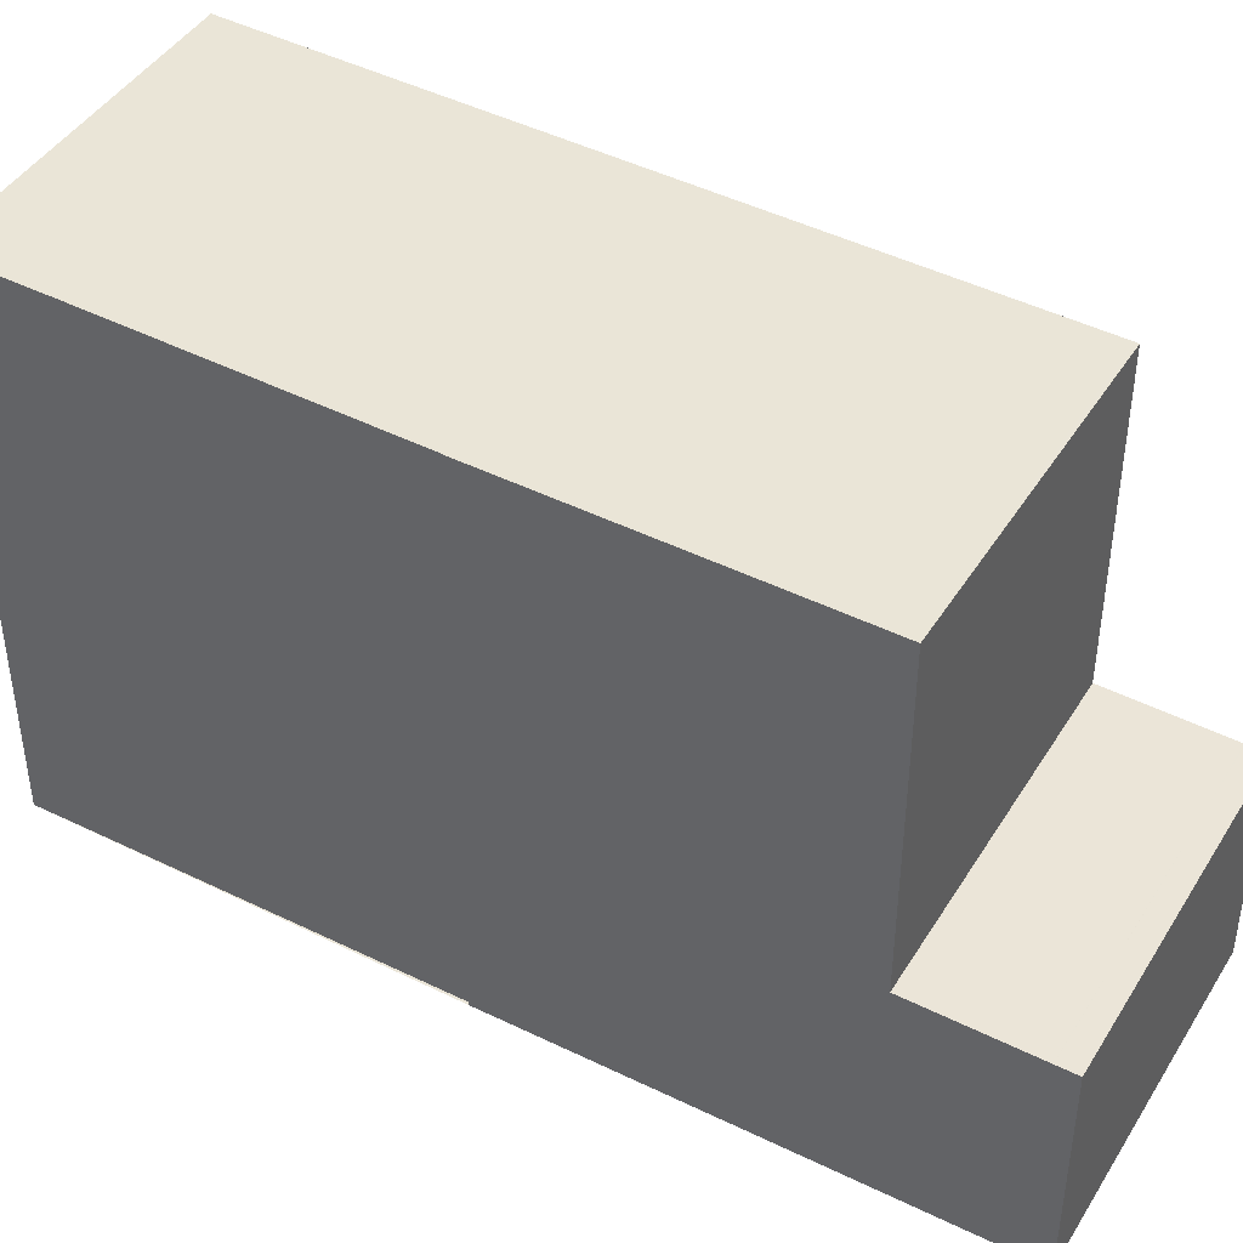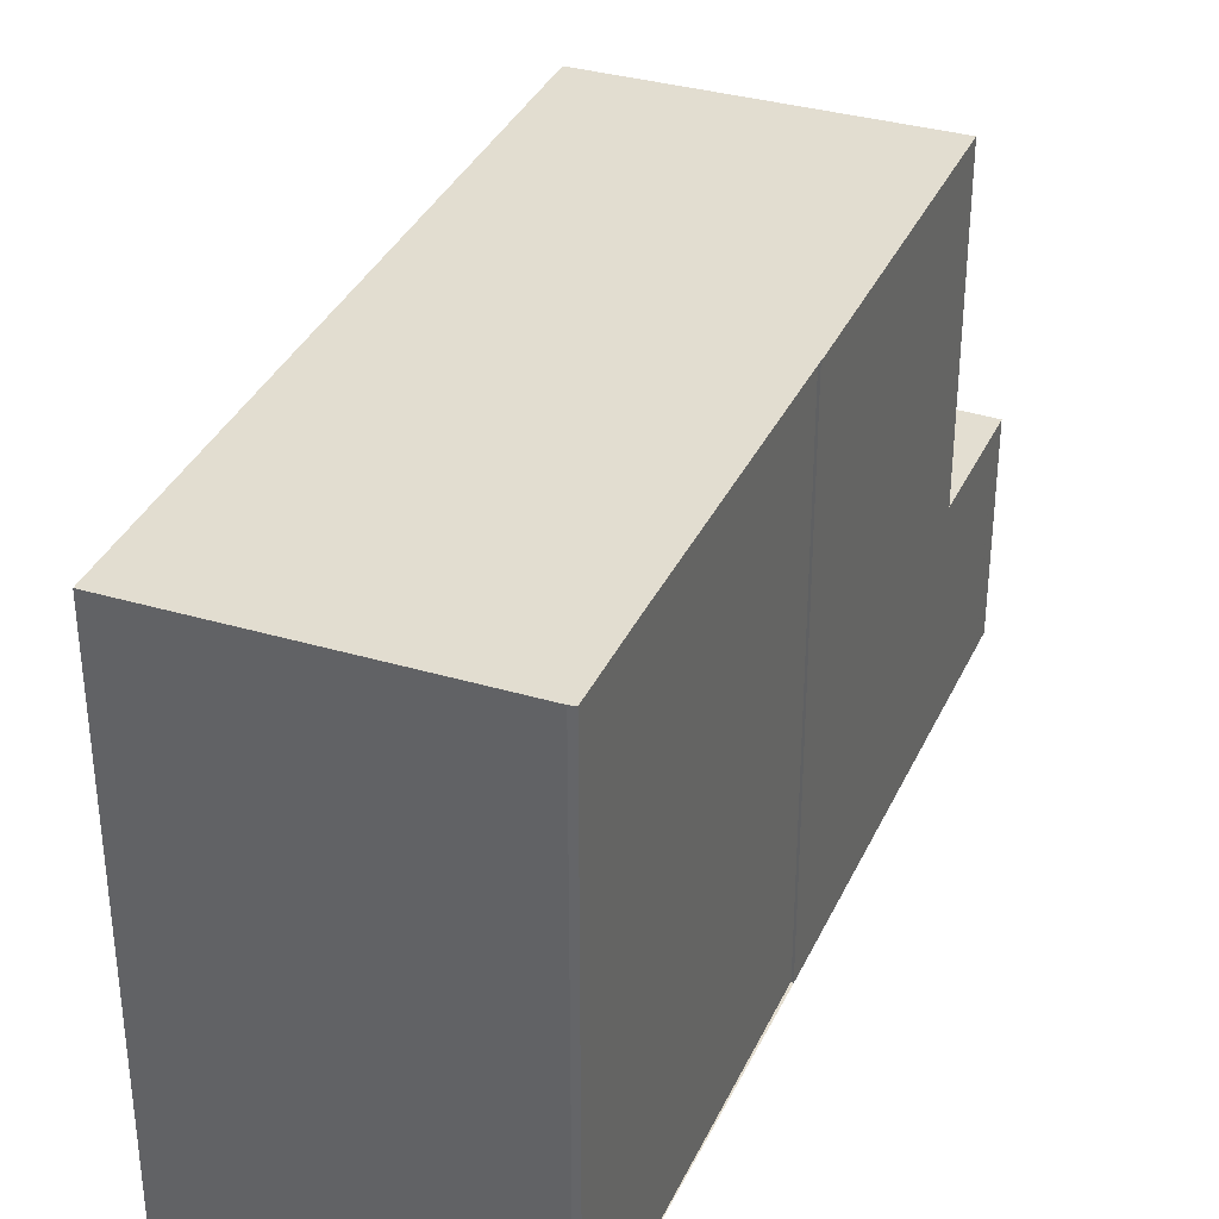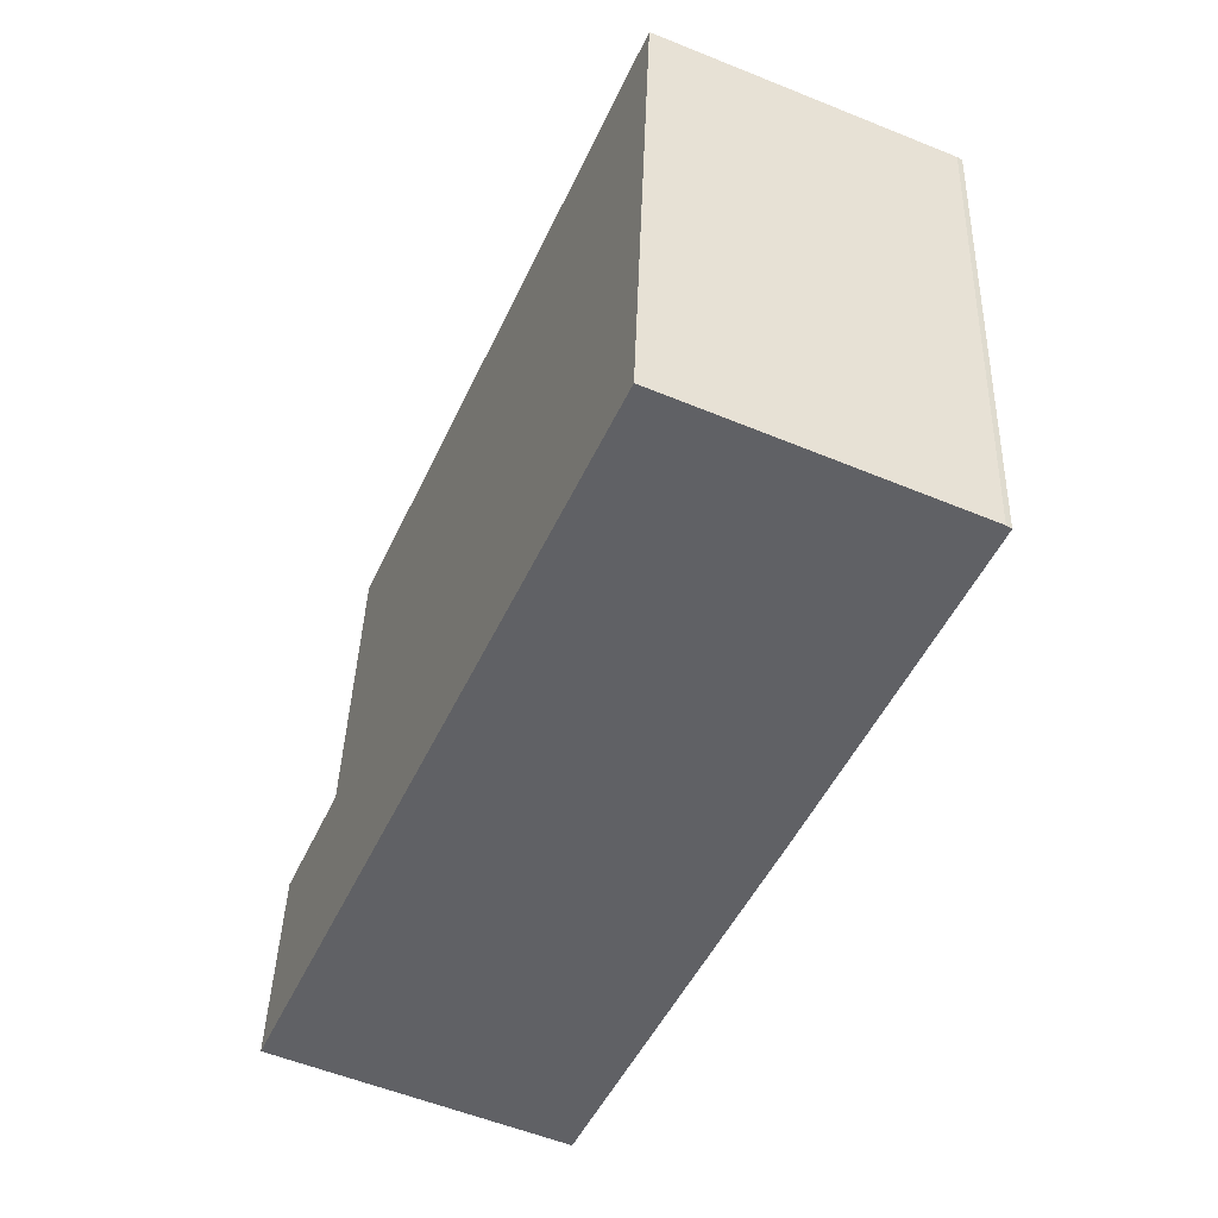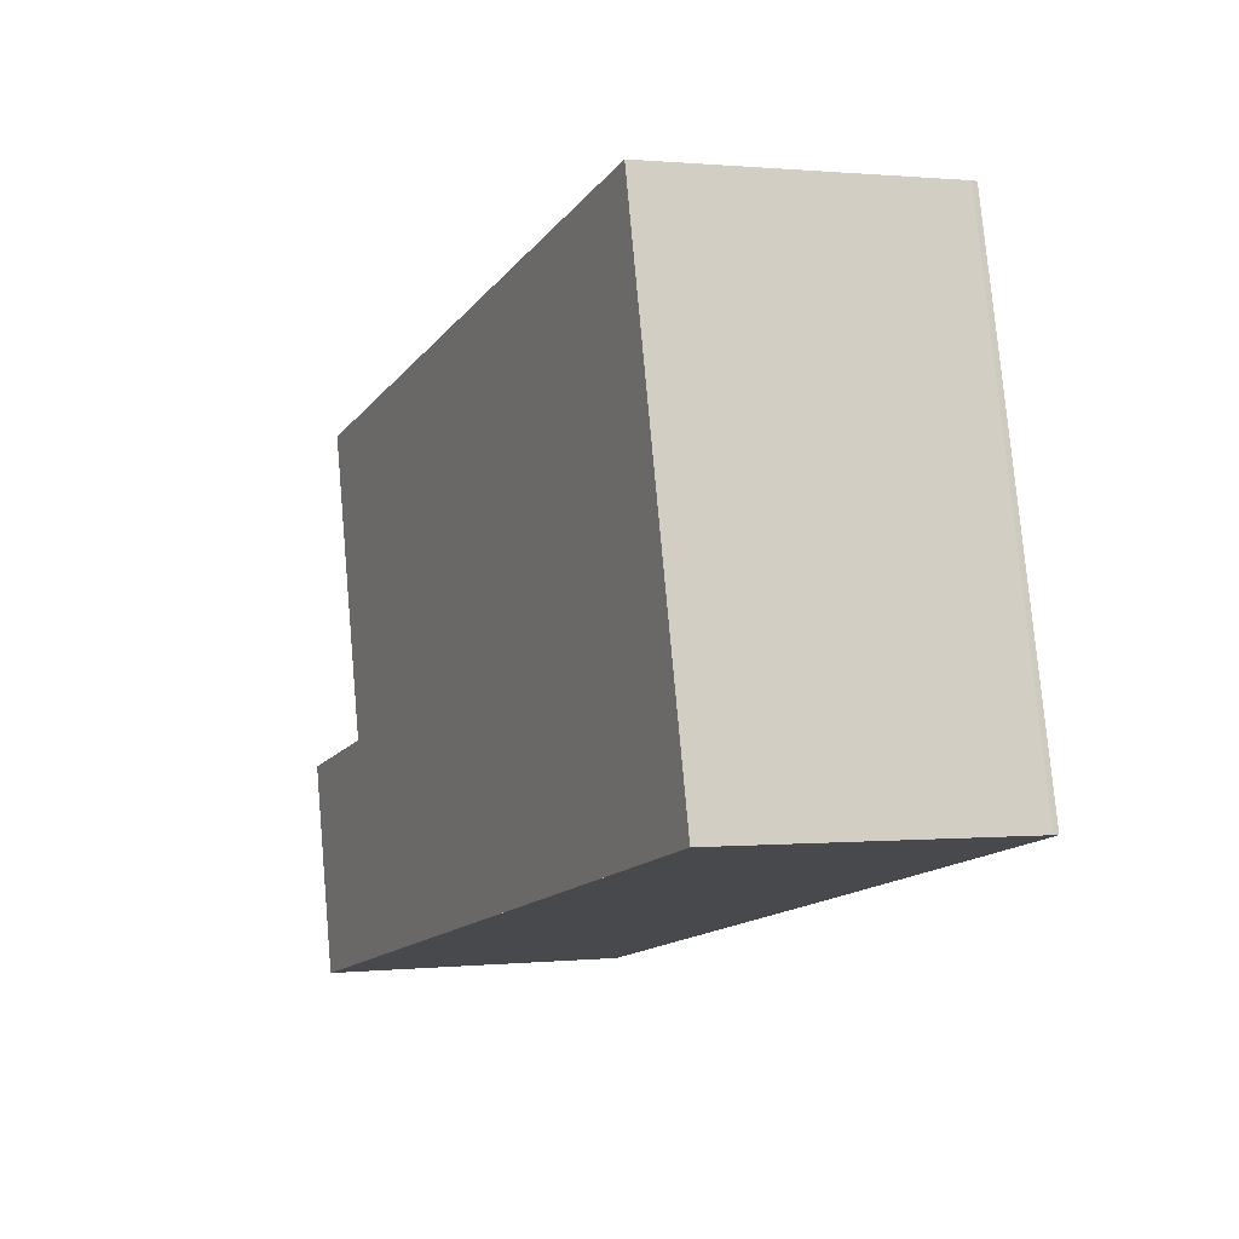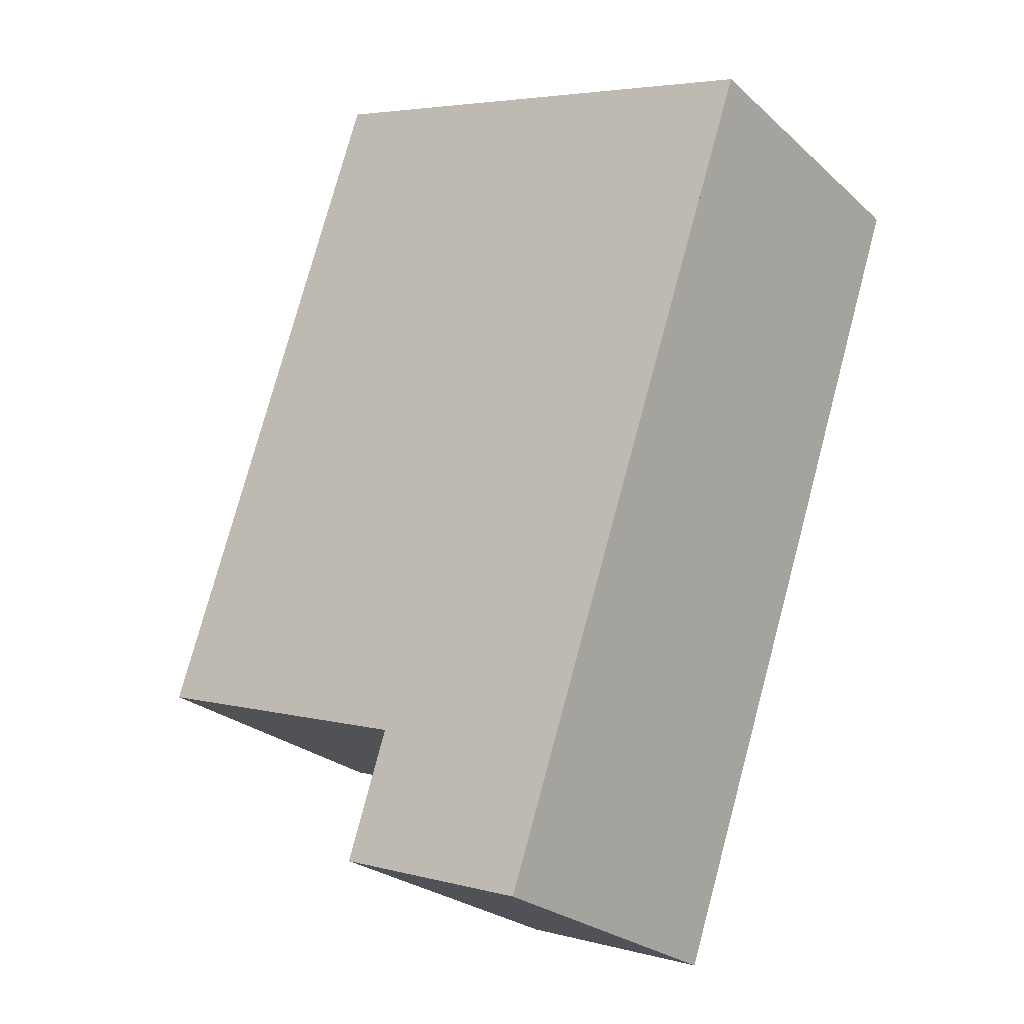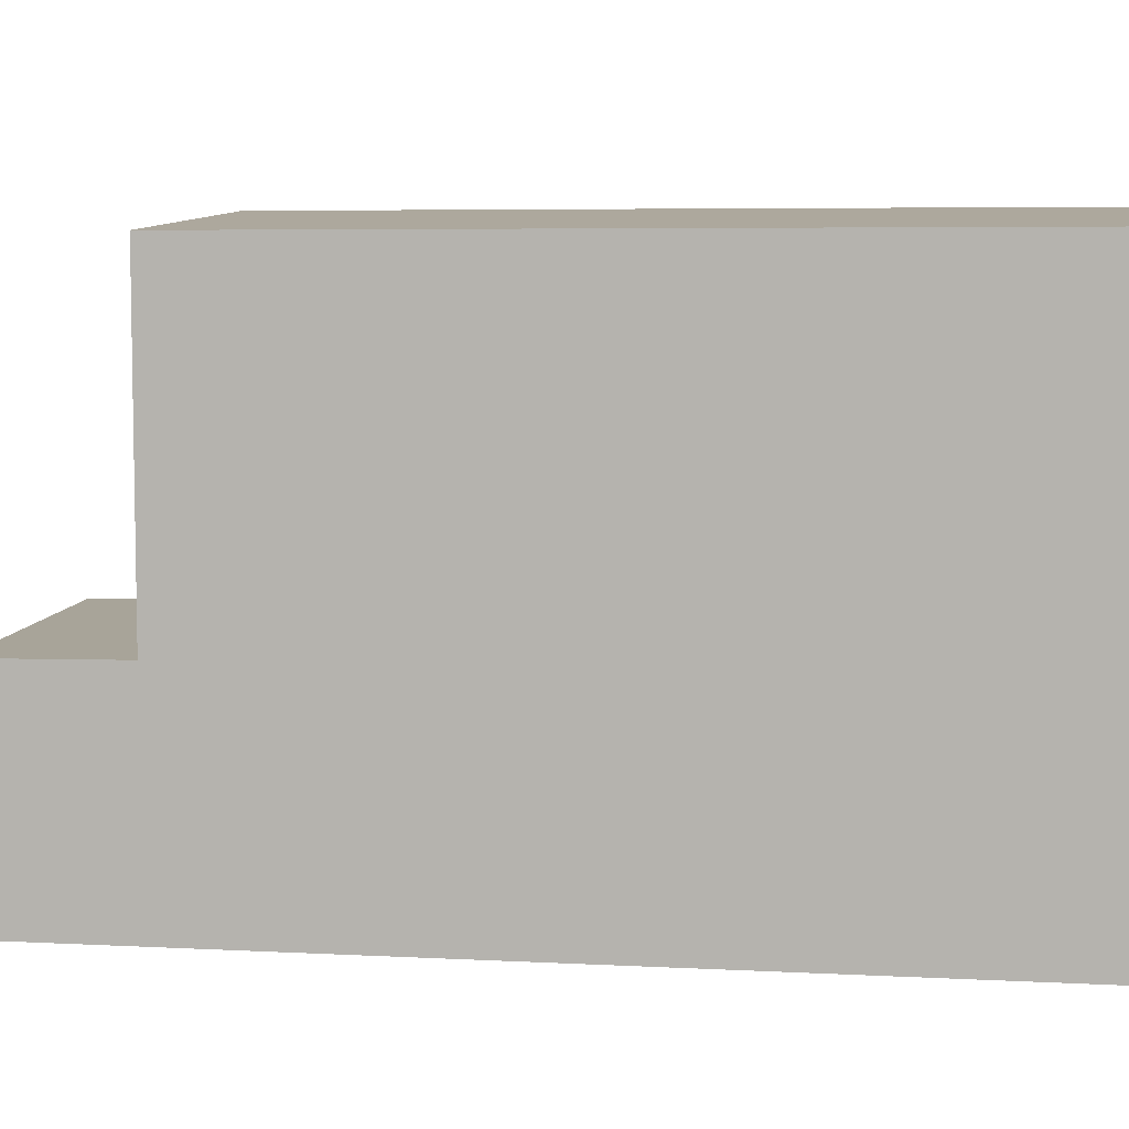
<metadata>
{"format":"obj","ext":"obj","renderer":"f3d","projection":"perspective","resolution":1024,"background":"white","views":[{"elev":44.9,"azim":-36.4,"up":"+Z"},{"elev":36.5,"azim":-133.4,"up":"+Z"},{"elev":41.0,"azim":-178.1,"up":"+Y"},{"elev":77.9,"azim":174.9,"up":"+Y"},{"elev":4.5,"azim":130.2,"up":"+Y"},{"elev":7.5,"azim":122.6,"up":"+Z"}]}
</metadata>
<code>
v 184.4 -2188 9.763
v 184.5 -2188 9.762
v 181.6 -2182 9.813
v 181.7 -2182 9.811
v 186.9 -2179 9.667
v 187.9 -2196 3.856
v 193.2 -2194 3.865
v 181.7 -2182 9.812
v 187 -2180 9.665
v 181.8 -2182 9.808
v 181.9 -2182 9.806
v 186.9 -2179 9.667
v 187 -2180 9.665
v 192.1 -2191 9.573
v 192.1 -2191 9.573
v 187.1 -2193 9.714
v 189.6 -2192 9.643
v 192.2 -2191 9.573
v 186.9 -2194 9.72
v 188.1 -2196 3.856
v 193.2 -2194 3.865
v 188 -2196 3.86
v 193.1 -2193 3.869
v 193.1 -2193 3.869
v 190.5 -2194 3.864
v 190.6 -2195 3.861
v 186.9 -2194 3.889
v 192.2 -2191 3.899
v 187.1 -2194 9.714
v 187.1 -2194 3.89
v 192.2 -2191 9.573
v 192.2 -2191 3.899
v 186.8 -2194 9.72
v 187.8 -2196 3.859
v 189.7 -2192 9.642
v 189.7 -2192 3.894
v 184.4 -2180 9.737
v 184.5 -2181 9.735
v 187.1 -2180 9.662
v 184.6 -2181 9.732
v 182.1 -2182 9.803
v 181.9 -2182 9.808
v 187.2 -2180 9.662
v 184.9 -2182 9.727
v 187.4 -2181 9.658
v 182.1 -2183 9.804
v 182.3 -2183 9.798
v 187.4 -2181 9.657
v 187.7 -2193 9.695
v 187.7 -2193 3.891
v 183 -2182 9.78
v 187.7 -2193 9.696
v 182.7 -2182 9.785
v 182.4 -2181 9.79
v 182.5 -2182 9.788
v 188.6 -2195 3.861
v 188.7 -2195 3.857
v 187.6 -2181 9.655
v 185.1 -2182 9.724
v 182.5 -2183 9.795
v 182.3 -2183 9.801
v 183.2 -2183 9.777
v 187.6 -2181 9.654
v 187.3 -2193 3.89
v 187.3 -2193 9.708
v 182.7 -2183 9.791
v 182.5 -2183 9.794
v 182.2 -2182 9.799
v 188.2 -2195 3.86
v 188.3 -2196 3.856
v 187.2 -2193 9.709
v 182 -2182 9.802
v 181.9 -2182 9.804
v 190.9 -2192 3.896
v 190.9 -2192 9.608
v 185.7 -2180 9.701
v 185.6 -2180 9.703
v 185.9 -2181 9.698
v 186.3 -2181 9.69
v 186.1 -2181 9.693
v 190.9 -2192 9.608
v 191.8 -2194 3.866
v 191.9 -2194 3.863
v 188.8 -2187 9.645
v 190.1 -2187 9.61
v 184.8 -2189 9.757
v 185 -2189 9.751
v 185.2 -2189 9.746
v 185.6 -2189 9.733
v 190.1 -2187 9.61
v 187.6 -2188 9.68
v 190.2 -2187 9.607
v 189 -2187 9.642
v 185.2 -2189 9.748
v 184.9 -2189 9.754
v 185.8 -2189 9.73
v 185.3 -2189 9.743
v 190.2 -2187 9.607
v 187.7 -2188 9.677
v 189.1 -2193 3.893
v 189.1 -2193 9.657
v 184.5 -2182 9.739
v 184.4 -2182 9.742
v 184.1 -2181 9.747
v 183.9 -2181 9.75
v 183.8 -2181 9.752
v 189.1 -2193 9.657
v 187.2 -2188 9.691
v 187 -2188 9.694
v 190 -2195 3.863
v 190.1 -2195 3.86
v 186.9 -2194 9.72
v 187.1 -2194 9.714
v 187.1 -2194 3.89
v 186.9 -2194 3.889
v 189.1 -2193 9.657
v 189.7 -2192 9.642
v 187.3 -2193 3.89
v 187.7 -2193 9.695
v 189.7 -2192 3.894
v 189.1 -2193 3.893
v 187.7 -2193 3.891
v 187.3 -2193 9.708
v 190.9 -2192 9.608
v 192.2 -2191 3.899
v 190.9 -2192 3.896
v 192.2 -2191 9.573
v 192.2 -2191 9.573
v 192.2 -2191 3.899
v 187.9 -2195 3.861
v 187.7 -2196 3.861
v 188.1 -2195 3.862
v 190.5 -2194 3.866
v 190 -2195 3.865
v 188.6 -2195 3.862
v 193 -2193 3.87
v 191.8 -2194 3.868
v 193 -2193 3.87
v 190 -2195 3.865
v 190.5 -2194 3.866
v 191.8 -2194 3.868
v 193 -2193 3.87
v 193 -2193 3.87
v 189.6 -2195 3.864
v 187.7 -2196 3.861
v 187.9 -2195 3.861
v 188.1 -2195 3.861
v 188.6 -2195 3.862
v 184.5 -2188 9.762
v 184.4 -2188 9.763
v 184.4 -2188 0
v 184.5 -2188 0
v 182.3 -2183 9.801
v 184.5 -2188 9.762
v 184.5 -2188 0
v 182.3 -2183 0
v 181.7 -2182 9.811
v 181.6 -2182 9.813
v 181.6 -2182 0
v 181.7 -2182 0
v 181.8 -2182 9.808
v 181.7 -2182 9.811
v 181.7 -2182 0
v 181.8 -2182 0
v 187 -2180 9.665
v 186.9 -2179 9.667
v 186.9 -2179 0
v 187 -2180 0
v 187.8 -2196 3.859
v 187.9 -2196 3.856
v 187.9 -2196 4.441e-16
v 187.8 -2196 4.441e-16
v 193.2 -2194 3.865
v 193.2 -2194 3.865
v 193.2 -2194 -4.441e-16
v 193.2 -2194 4.441e-16
v 181.6 -2182 9.813
v 181.7 -2182 9.812
v 181.7 -2182 0
v 181.6 -2182 0
v 187.2 -2180 9.662
v 187 -2180 9.665
v 187 -2180 0
v 187.2 -2180 0
v 181.9 -2182 9.804
v 181.8 -2182 9.808
v 181.8 -2182 0
v 181.9 -2182 0
v 186.9 -2179 9.667
v 186.9 -2179 9.667
v 186.9 -2179 0
v 186.9 -2179 0
v 192.2 -2191 9.573
v 192.1 -2191 9.573
v 192.1 -2191 1.776e-15
v 192.2 -2191 0
v 187.9 -2196 3.856
v 188.1 -2196 3.856
v 188.1 -2196 0
v 187.9 -2196 4.441e-16
v 191.9 -2194 3.863
v 193.2 -2194 3.865
v 193.2 -2194 4.441e-16
v 191.9 -2194 0
v 193.2 -2194 3.865
v 193.1 -2193 3.869
v 193.1 -2193 4.441e-16
v 193.2 -2194 -4.441e-16
v 190.1 -2195 3.86
v 190.6 -2195 3.861
v 190.6 -2195 4.441e-16
v 190.1 -2195 0
v 184.9 -2189 9.754
v 186.8 -2194 9.72
v 186.8 -2194 -1.776e-15
v 184.9 -2189 0
v 187.7 -2196 3.861
v 187.8 -2196 3.859
v 187.8 -2196 4.441e-16
v 187.7 -2196 0
v 185.6 -2180 9.703
v 184.4 -2180 9.737
v 184.4 -2180 0
v 185.6 -2180 0
v 181.7 -2182 9.812
v 181.9 -2182 9.808
v 181.9 -2182 0
v 181.7 -2182 0
v 187.4 -2181 9.657
v 187.2 -2180 9.662
v 187.2 -2180 0
v 187.4 -2181 0
v 181.9 -2182 9.808
v 182.1 -2183 9.804
v 182.1 -2183 0
v 181.9 -2182 0
v 187.6 -2181 9.654
v 187.4 -2181 9.657
v 187.4 -2181 0
v 187.6 -2181 0
v 183.8 -2181 9.752
v 182.4 -2181 9.79
v 182.4 -2181 0
v 183.8 -2181 0
v 188.3 -2196 3.856
v 188.7 -2195 3.857
v 188.7 -2195 0
v 188.3 -2196 0
v 182.1 -2183 9.804
v 182.3 -2183 9.801
v 182.3 -2183 0
v 182.1 -2183 0
v 190.1 -2187 9.61
v 187.6 -2181 9.654
v 187.6 -2181 0
v 190.1 -2187 0
v 188.1 -2196 3.856
v 188.3 -2196 3.856
v 188.3 -2196 0
v 188.1 -2196 0
v 182.4 -2181 9.79
v 181.9 -2182 9.804
v 181.9 -2182 0
v 182.4 -2181 0
v 186.9 -2179 9.667
v 185.6 -2180 9.703
v 185.6 -2180 0
v 186.9 -2179 0
v 190.6 -2195 3.861
v 191.9 -2194 3.863
v 191.9 -2194 0
v 190.6 -2195 4.441e-16
v 184.4 -2188 9.763
v 184.8 -2189 9.757
v 184.8 -2189 0
v 184.4 -2188 0
v 190.2 -2187 9.607
v 190.1 -2187 9.61
v 190.1 -2187 0
v 190.2 -2187 0
v 184.8 -2189 9.757
v 184.9 -2189 9.754
v 184.9 -2189 0
v 184.8 -2189 0
v 192.1 -2191 9.573
v 190.2 -2187 9.607
v 190.2 -2187 0
v 192.1 -2191 1.776e-15
v 184.4 -2180 9.737
v 183.8 -2181 9.752
v 183.8 -2181 0
v 184.4 -2180 0
v 188.7 -2195 3.857
v 190.1 -2195 3.86
v 190.1 -2195 0
v 188.7 -2195 0
v 186.8 -2194 9.72
v 186.9 -2194 9.72
v 186.9 -2194 0
v 186.8 -2194 -1.776e-15
v 193 -2193 3.87
v 192.2 -2191 3.899
v 192.2 -2191 -4.441e-16
v 193 -2193 -4.441e-16
v 186.9 -2194 3.889
v 187.7 -2196 3.861
v 187.7 -2196 0
v 186.9 -2194 4.441e-16
v 193.1 -2193 3.869
v 193 -2193 3.87
v 193 -2193 4.441e-16
v 193.1 -2193 4.441e-16
v 193 -2193 3.87
v 193 -2193 3.87
v 193 -2193 -4.441e-16
v 193 -2193 4.441e-16
v 187.7 -2196 3.861
v 187.7 -2196 3.861
v 187.7 -2196 0
v 187.7 -2196 0
v 187.9 -2196 0
v 184.4 -2188 0
v 184.5 -2188 0
v 181.6 -2182 0
v 181.7 -2182 0
v 186.9 -2179 0
v 193.2 -2194 0
f 42 8 11 41
f 24 7 21 23
f 11 8 3 4 10
f 73 54 55 72
f 72 55 53 68
f 12 5 9 13
f 39 13 9 43
f 83 26 25 82
f 111 57 56 110
f 30 27 19 29
f 22 20 6 34
f 65 49 50 64
f 31 18 28 32
f 75 31 32 74
f 77 12 13 76
f 76 13 39 78
f 80 45 58 79
f 61 46 47 60
f 67 51 62 66
f 58 45 48 63
f 78 39 45 80
f 46 42 41 47
f 68 53 51 67
f 45 39 43 48
f 101 35 36 100
f 103 44 59 102
f 104 40 44 103
f 106 37 38 105
f 105 38 40 104
f 70 20 22 69
f 93 84 85 92
f 95 86 87 94
f 97 88 89 96
f 92 85 90 98
f 109 91 99 108
f 64 30 29 65
f 66 60 47 67
f 67 47 41 68
f 69 56 57 70
f 94 87 88 97
f 72 11 10 73
f 68 41 11 72
f 74 36 35 75
f 76 38 37 77
f 78 40 38 76
f 79 59 44 80
f 80 44 40 78
f 99 91 84 93
f 82 23 21 83
f 84 79 58 85
f 86 1 2 61 60 87
f 88 66 62 89
f 85 58 63 90
f 102 59 91 109
f 87 60 66 88
f 91 59 79 84
f 92 15 81 93
f 94 16 33 95
f 96 52 71 97
f 98 14 15 92
f 108 99 17 107
f 97 71 16 94
f 93 81 17 99
f 100 50 49 101
f 102 62 51 103
f 103 51 53 104
f 105 55 54 106
f 104 53 55 105
f 108 96 89 109
f 107 52 96 108
f 109 89 62 102
f 110 25 26 111
f 112 33 16 113
f 131 115 114 130
f 116 107 17 117
f 130 114 118 132
f 119 52 107 116
f 140 133 134 139
f 132 118 122 135
f 113 16 71 123
f 117 17 81 124
f 142 136 137 141
f 127 15 14 128
f 123 71 52 119
f 124 81 15 127
f 141 137 133 140
f 143 138 136 142
f 139 134 144
f 146 22 34 145
f 147 69 22 146
f 133 25 110 134
f 148 56 69 147
f 136 23 82 137
f 137 82 25 133
f 138 24 23 136
f 144 134 110 56 148
f 139 121 120 140
f 141 126 125 142
f 140 120 126 141
f 142 125 129 143
f 144 135 122 121 139
f 145 131 130 146
f 146 130 132 147
f 147 132 135 148
f 148 135 144
f 150 151 152 149
f 154 155 156 153
f 158 159 160 157
f 162 163 164 161
f 166 167 168 165
f 170 171 172 169
f 174 175 176 173
f 178 179 180 177
f 182 183 184 181
f 186 187 188 185
f 190 191 192 189
f 194 195 196 193
f 198 199 200 197
f 202 203 204 201
f 206 207 208 205
f 210 211 212 209
f 214 215 216 213
f 218 219 220 217
f 222 223 224 221
f 226 227 228 225
f 230 231 232 229
f 234 235 236 233
f 238 239 240 237
f 242 243 244 241
f 246 247 248 245
f 250 251 252 249
f 254 255 256 253
f 258 259 260 257
f 262 263 264 261
f 266 267 268 265
f 270 271 272 269
f 274 275 276 273
f 278 279 280 277
f 282 283 284 281
f 286 287 288 285
f 290 291 292 289
f 294 295 296 293
f 298 299 300 297
f 302 303 304 301
f 306 307 308 305
f 310 311 312 309
f 314 315 316 313
f 318 319 320 317
f 322 323 324 325 326 327 321

</code>
